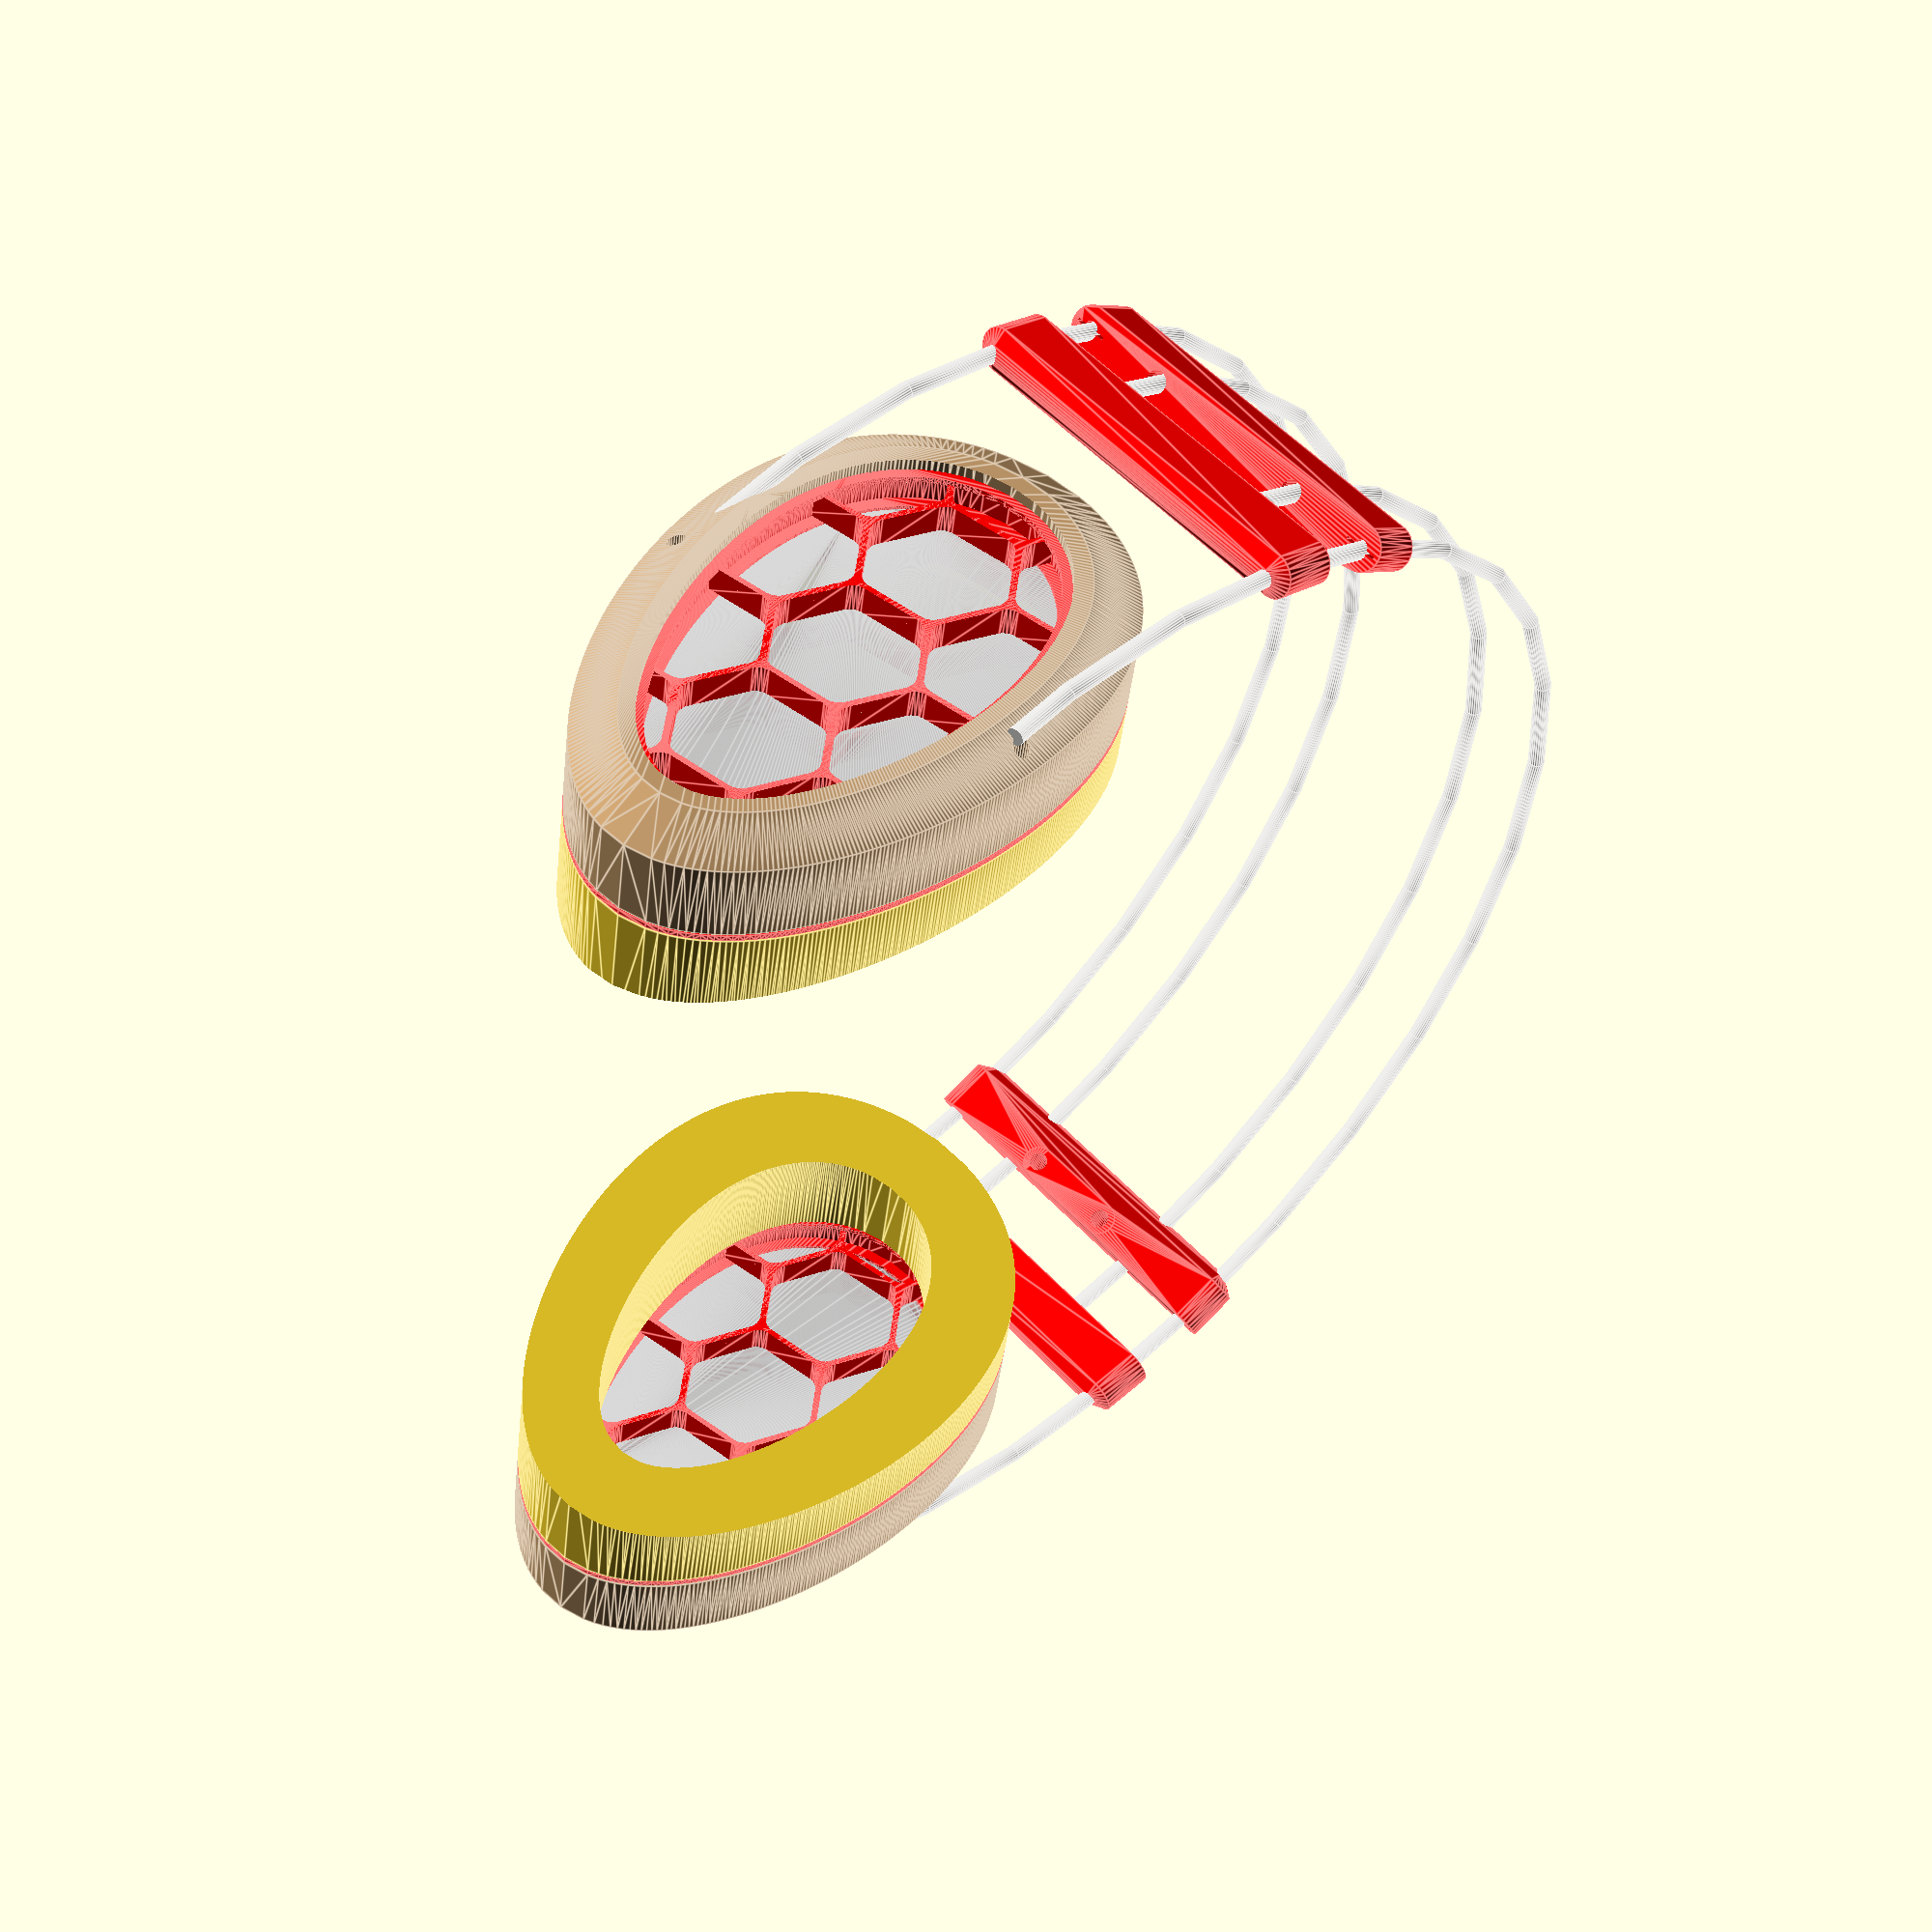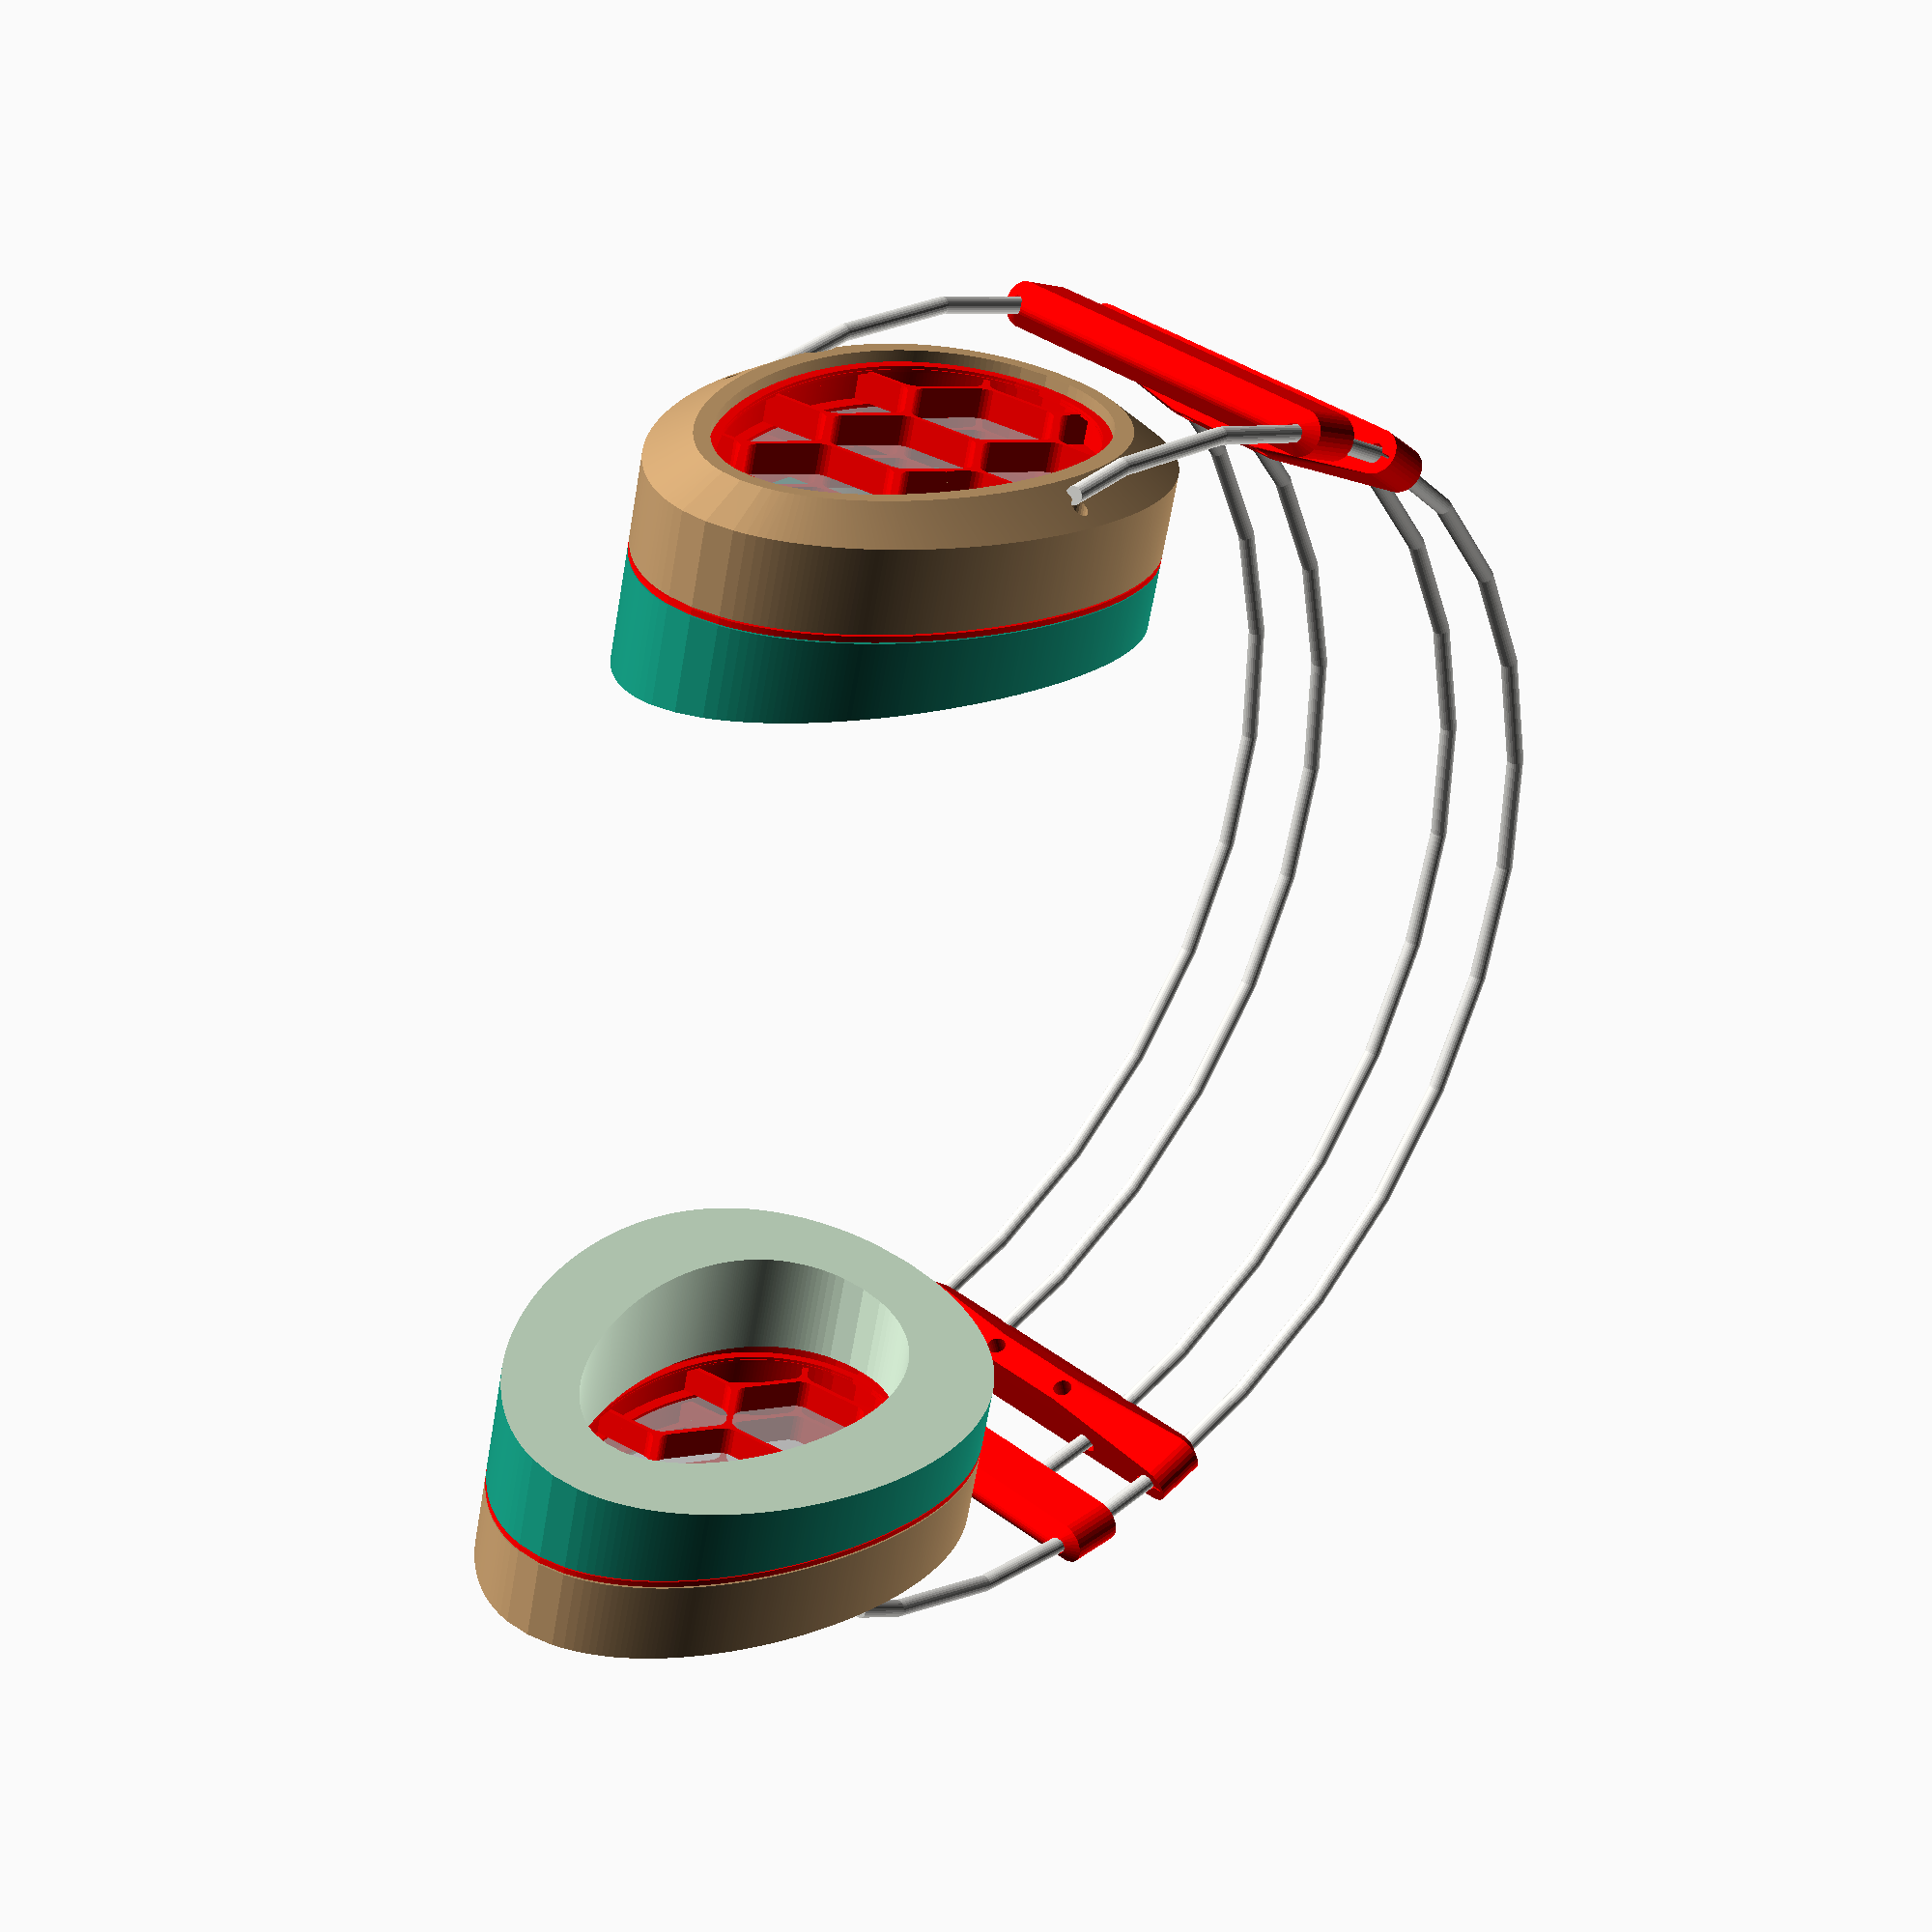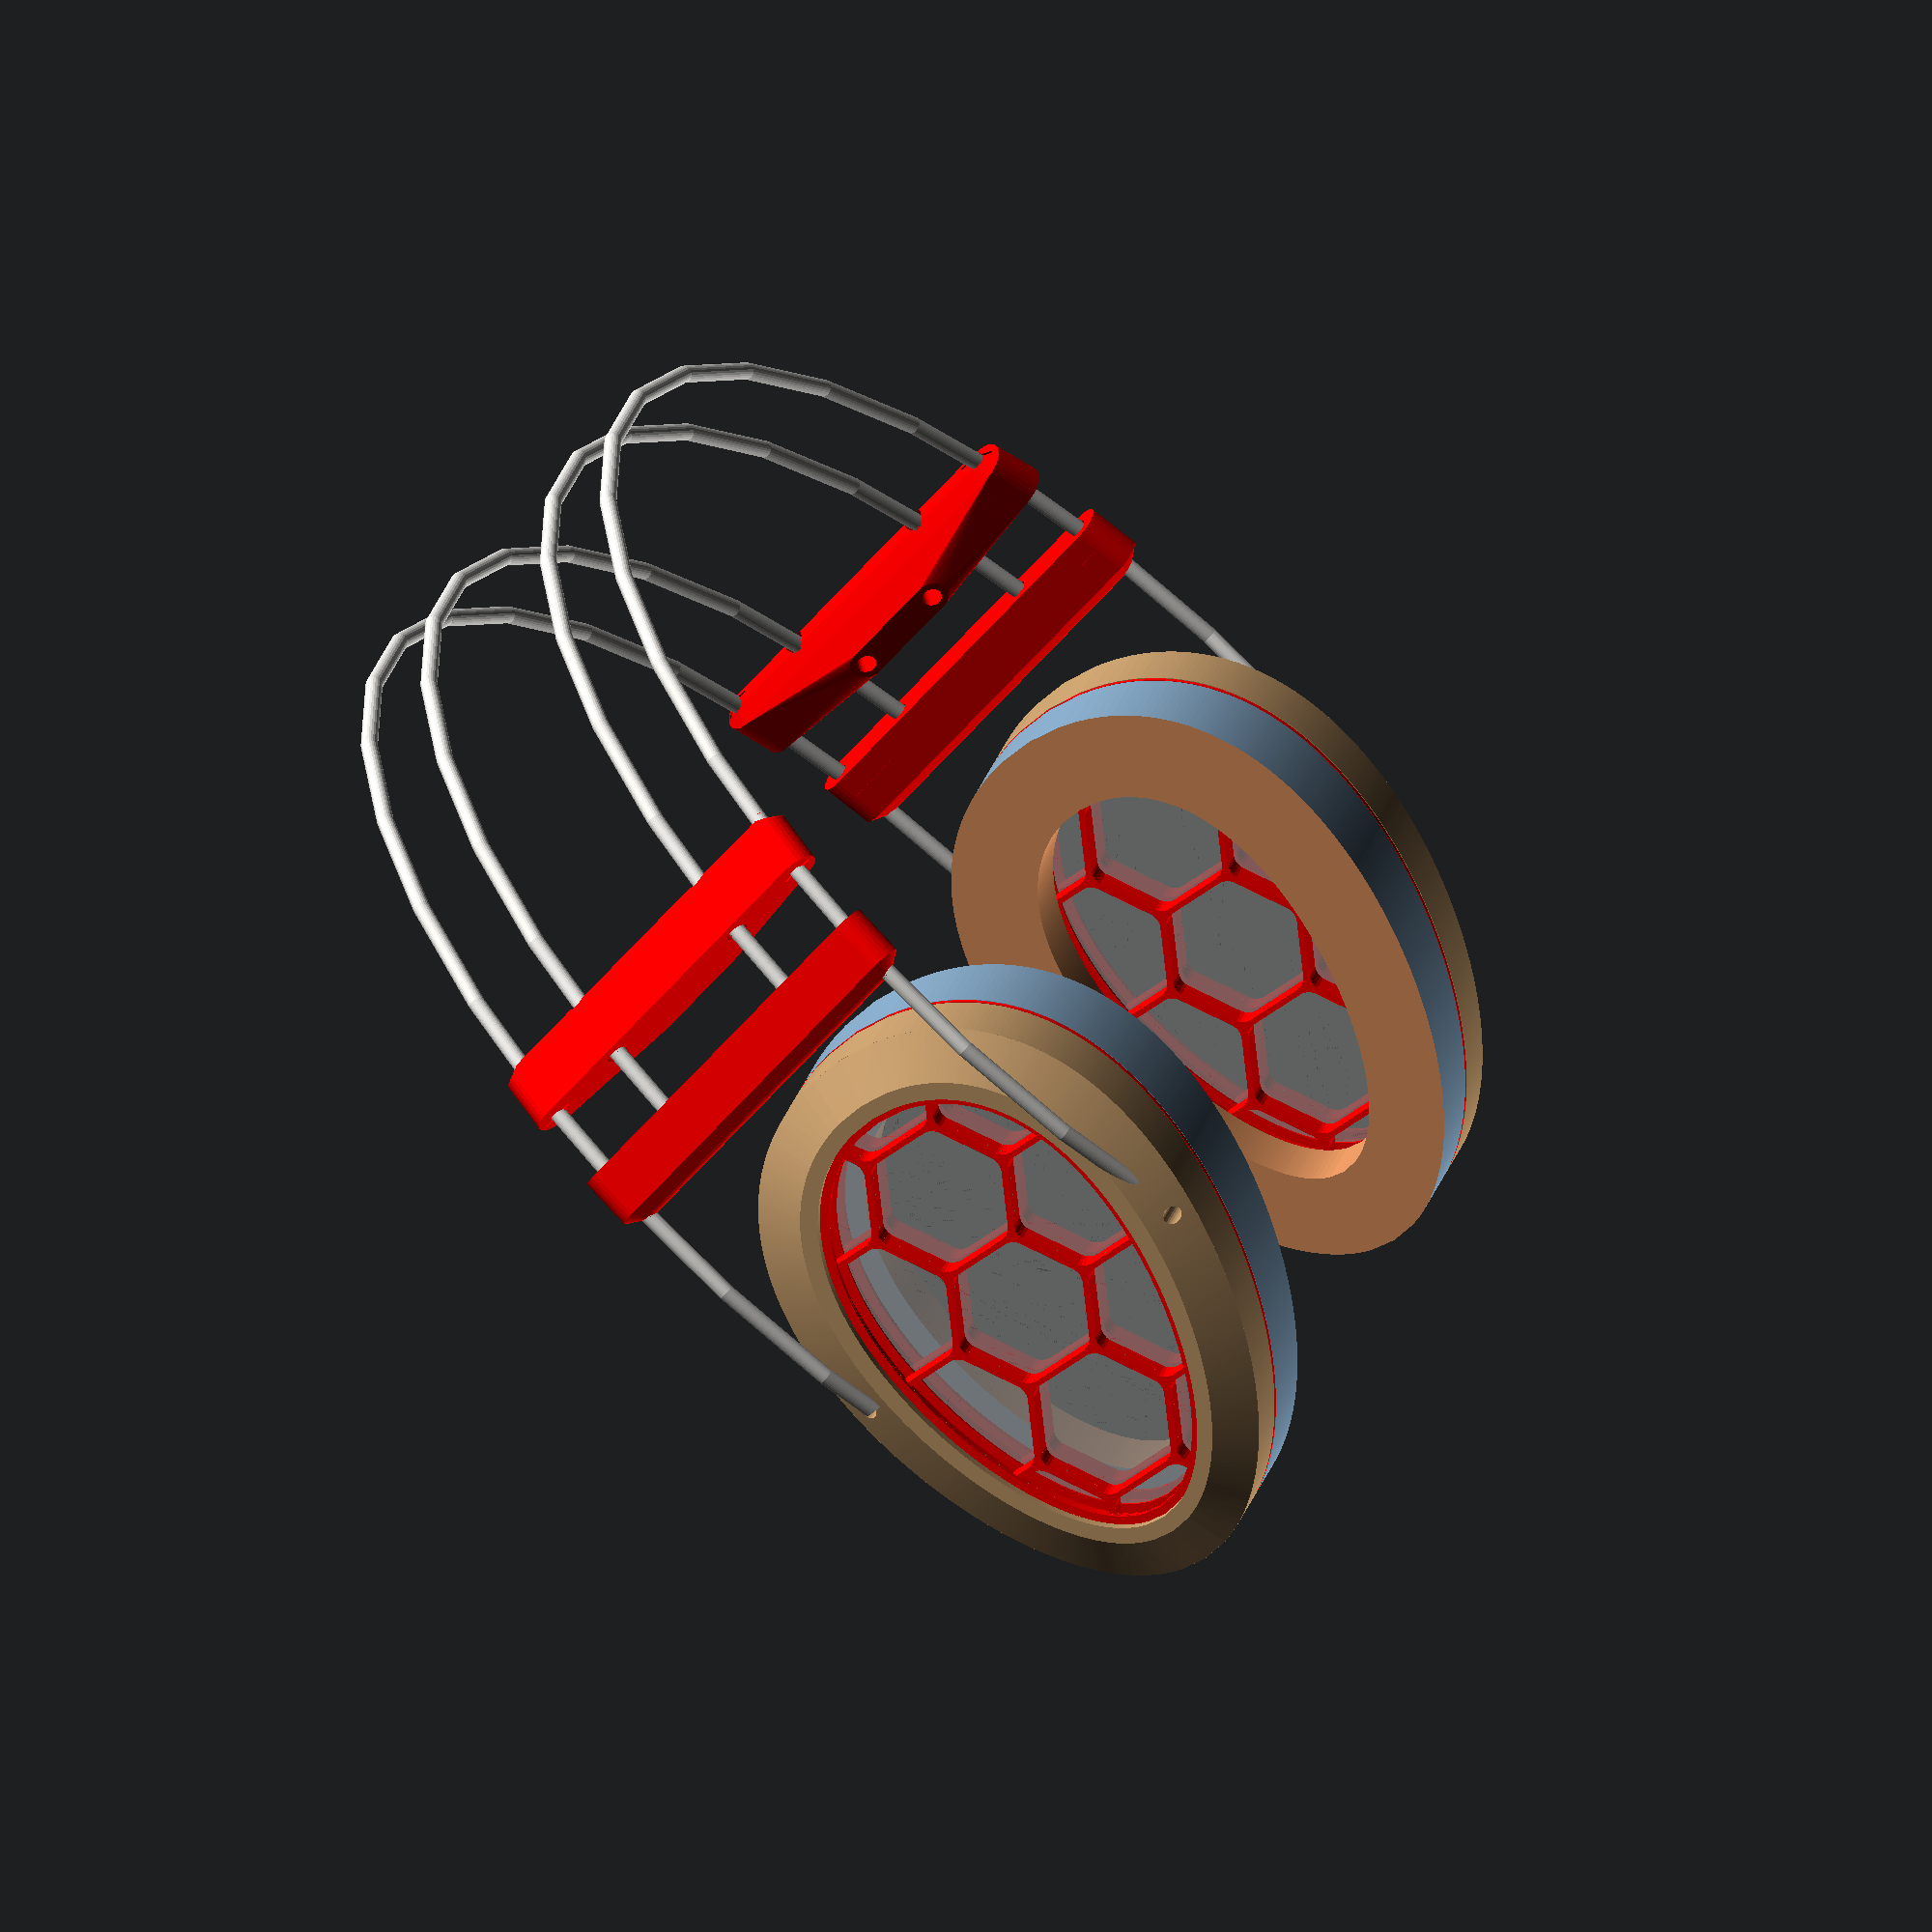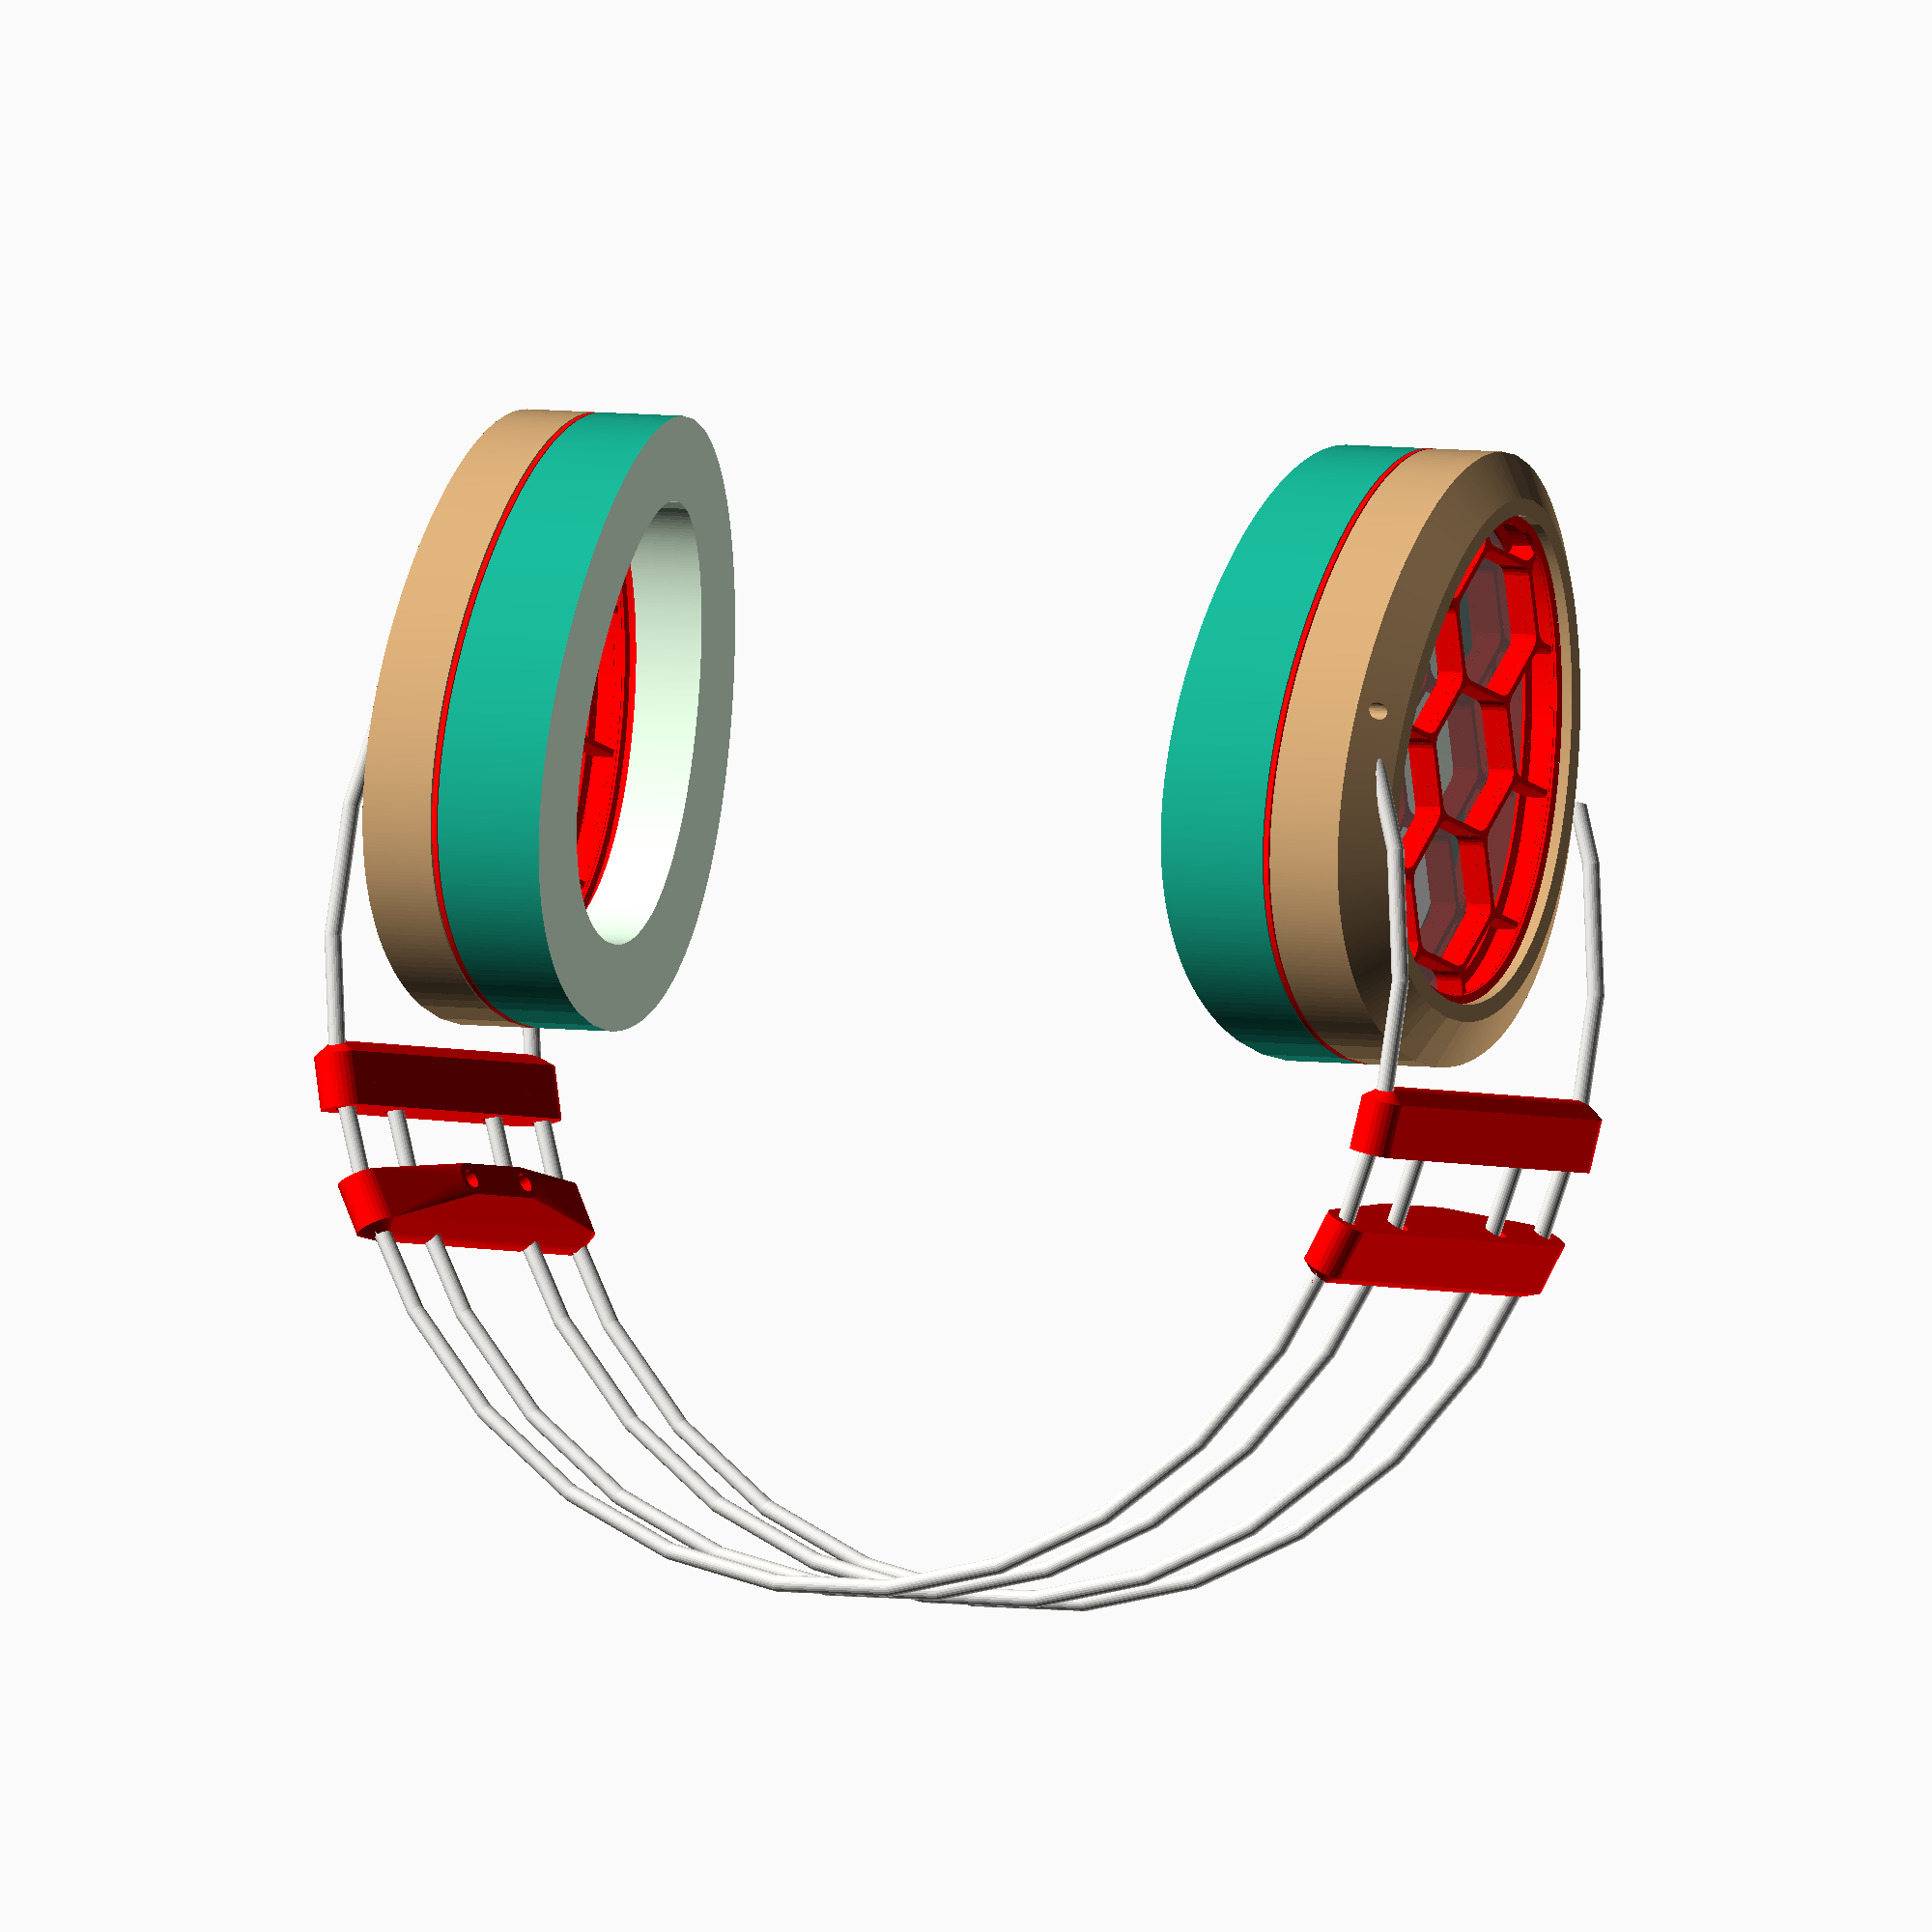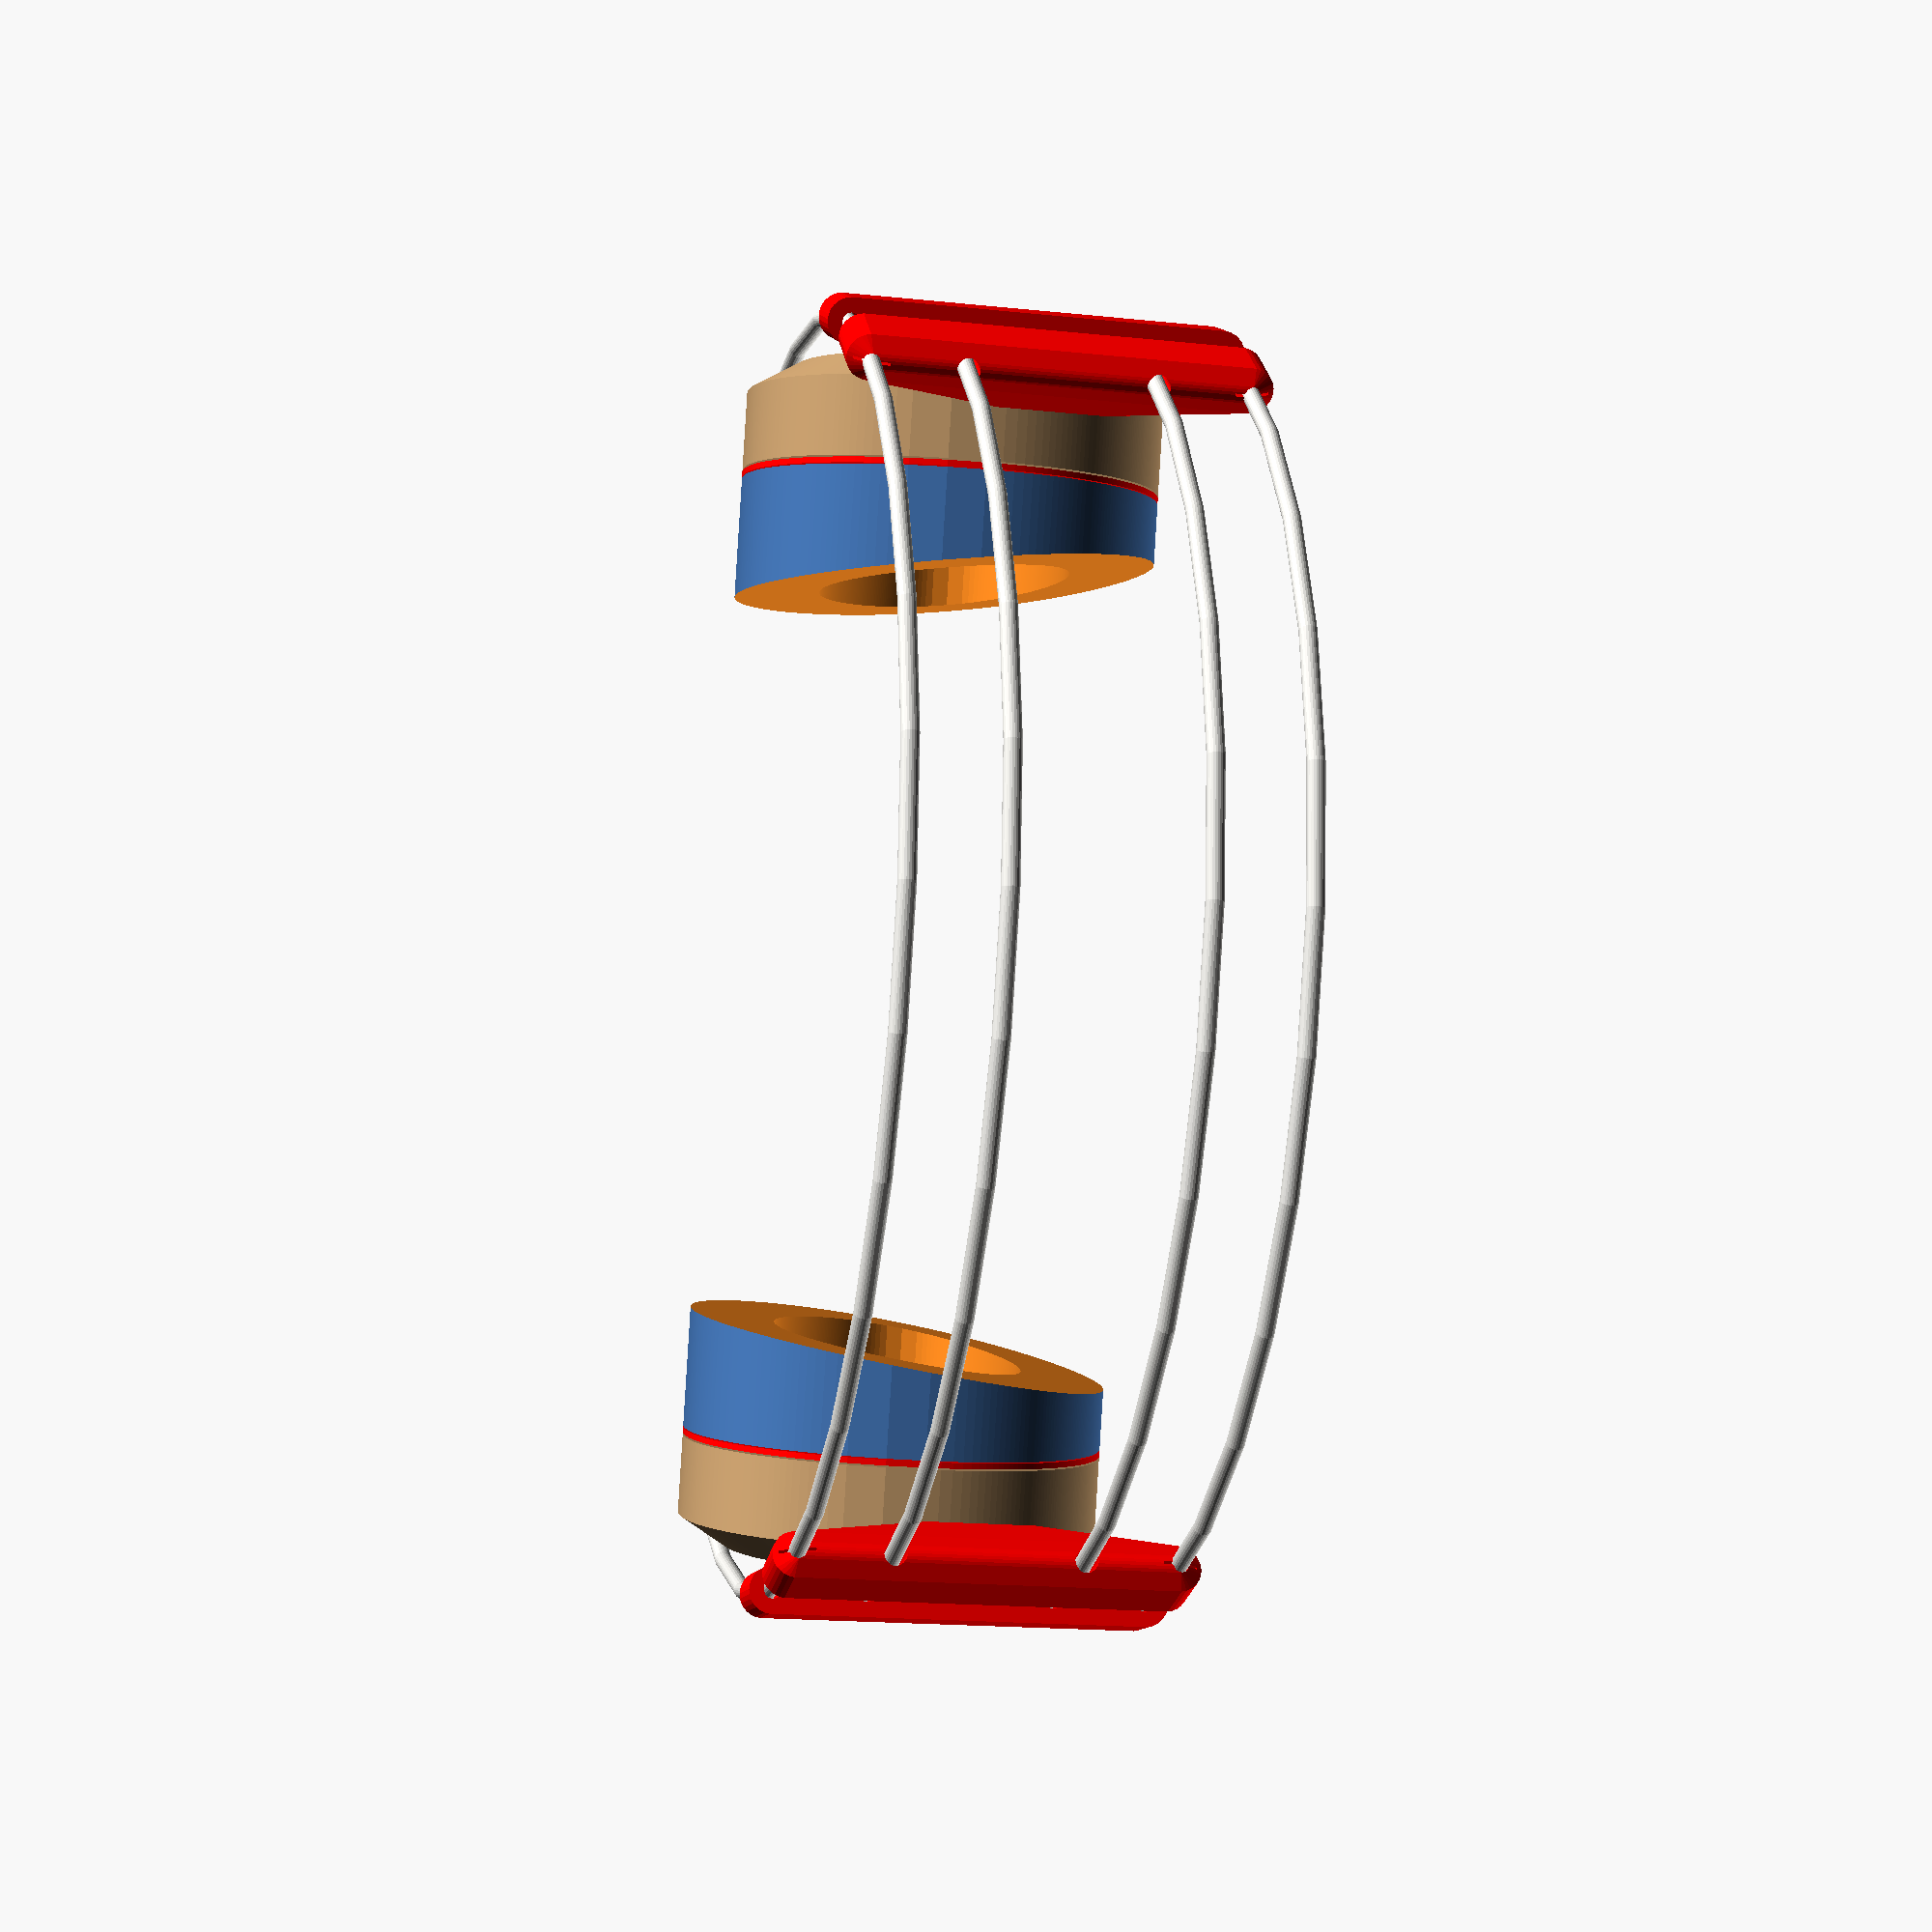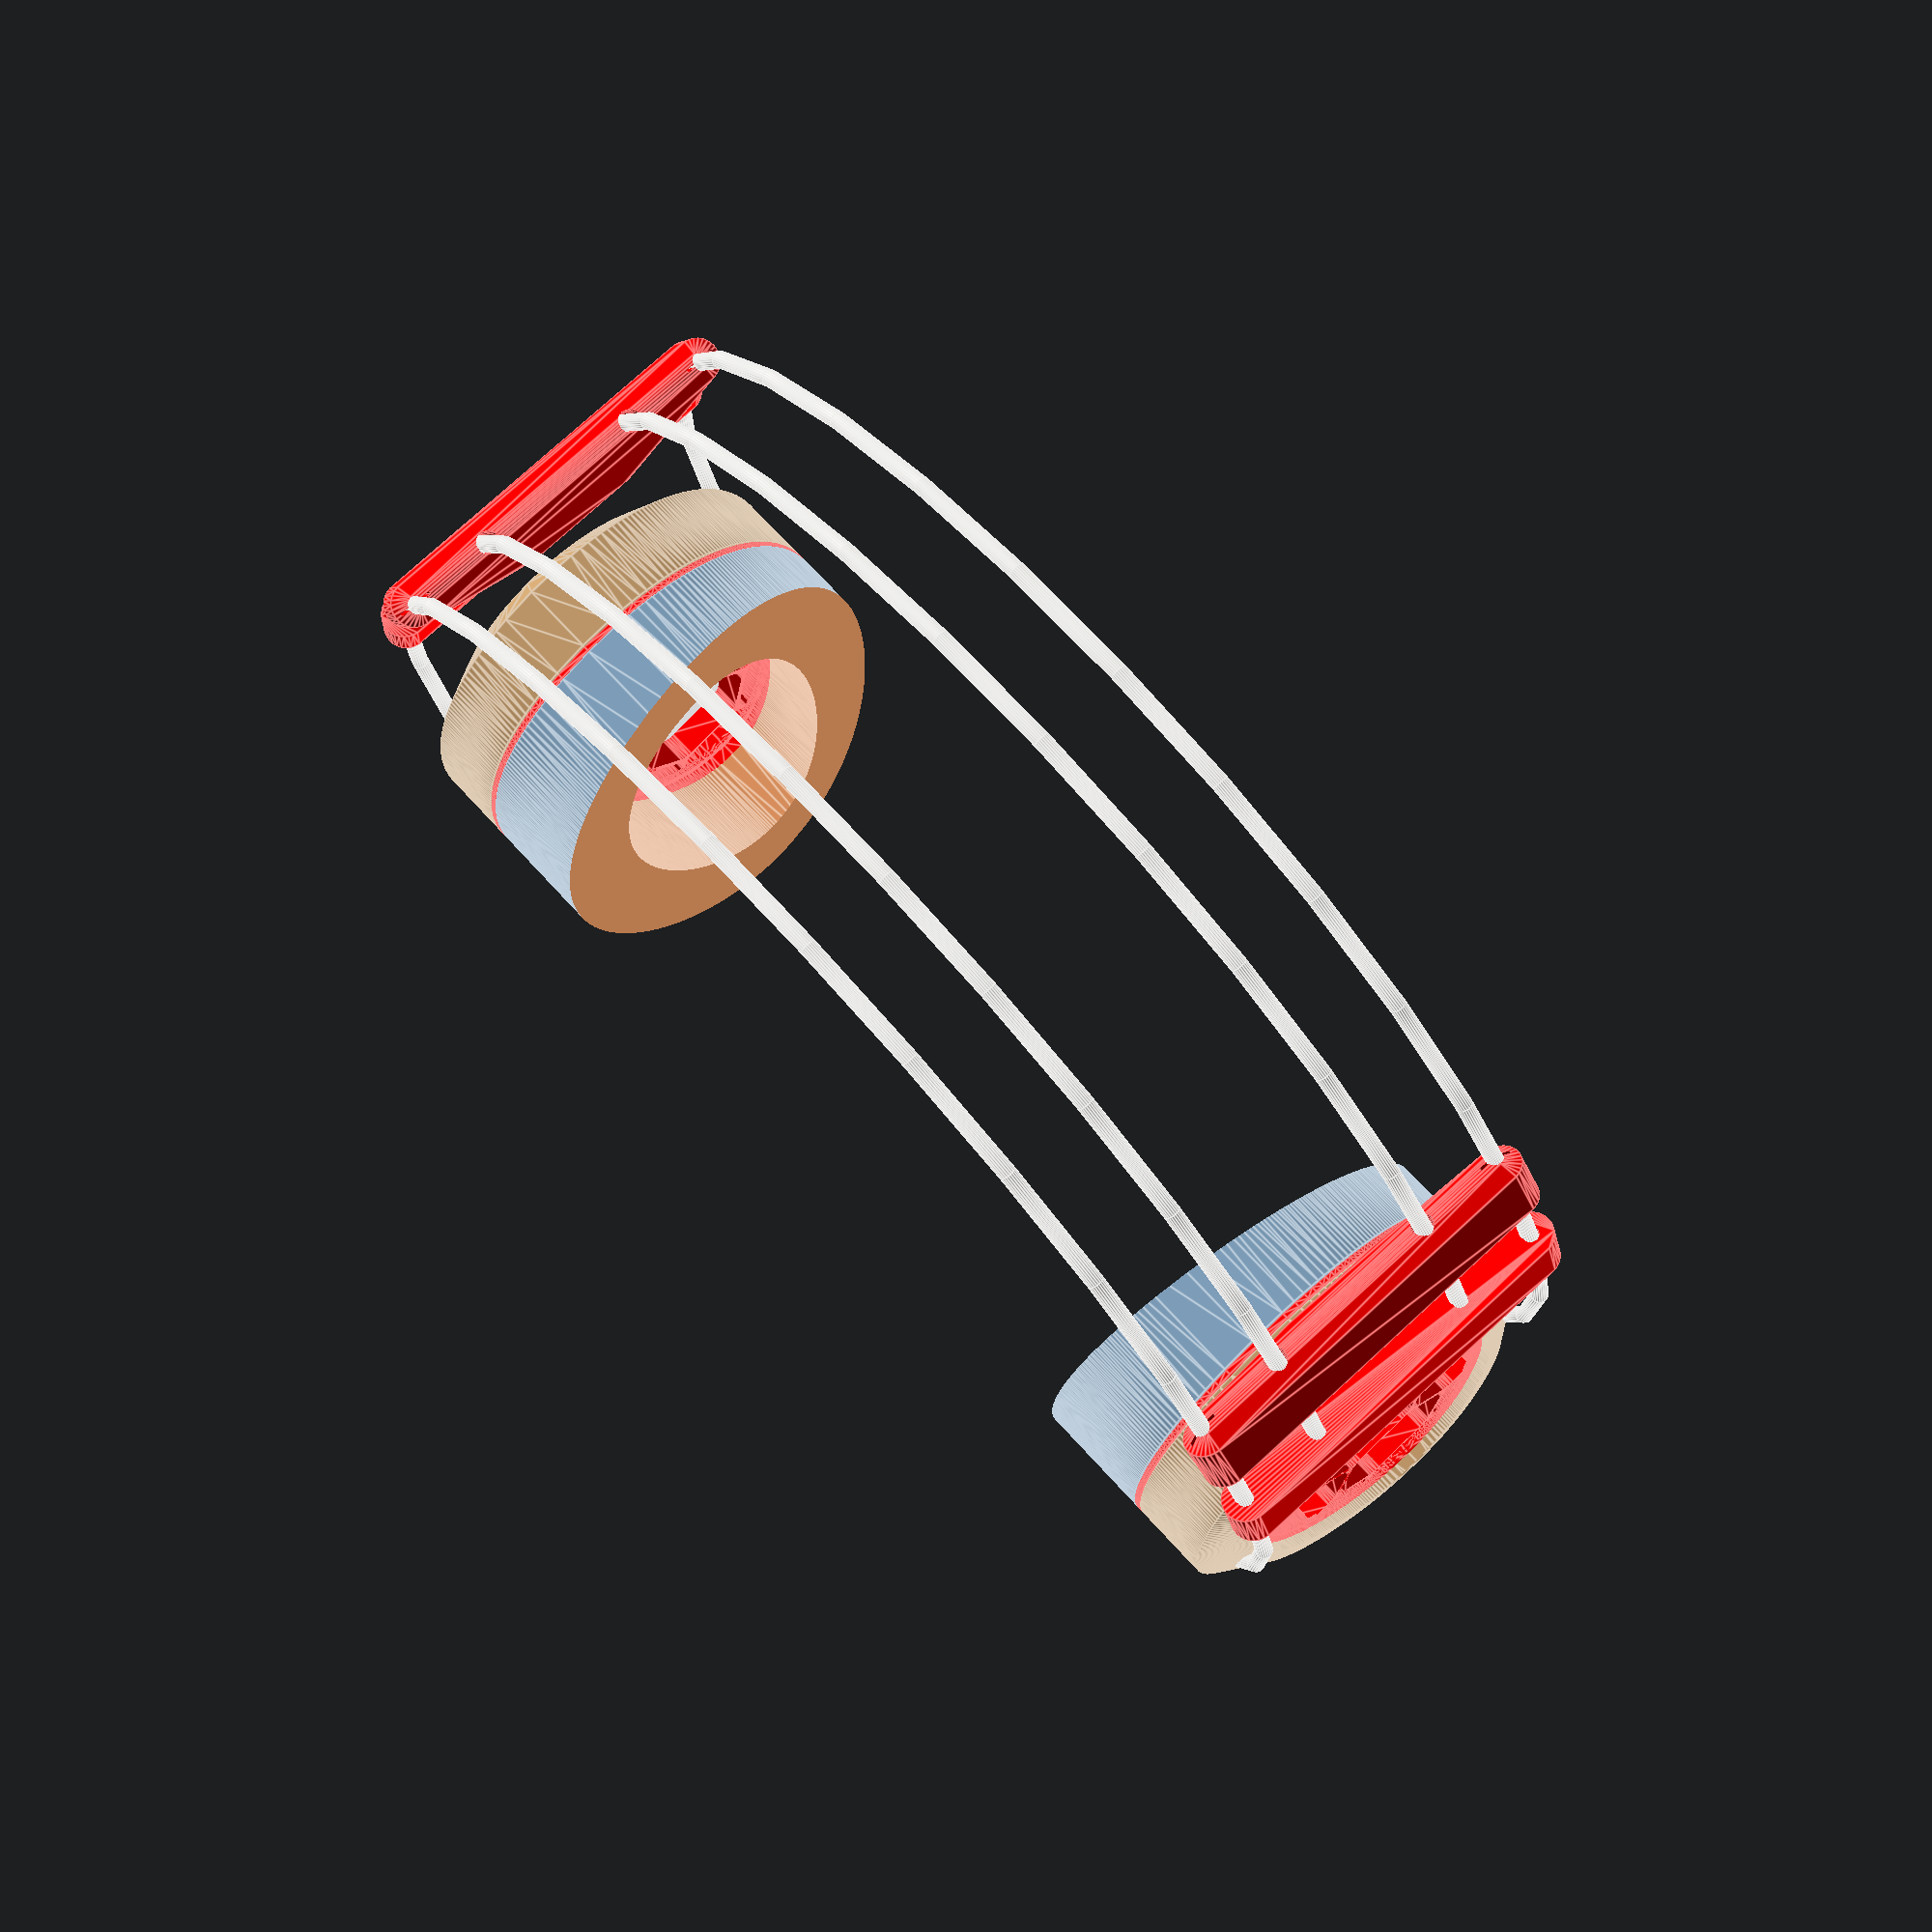
<openscad>
// ear height = 65m
// width = 35
// top depth = 20mm
// rear depth = 25mm

$fs = 0.4;
simplify = false;

//ear
//translate([0,0,-25]) resize([40, 70]) cylinder(r=1, h=20, $fn=64);

// ear to top of head = 110mm
// ear to ear ~ 180mm

// head
//cylinder(r1=180/2, r2=100/2, h=110);

mylarFilmWidth = 55;

// Angle that cans are earspeakers are angled around the ear
offsetAngle = 12;	// ears still cleared by pads at 12deg
earpadAngle = 8;

headbandWireDiameter = 3;
headbandWidth = 64;

// mylar to check design fits material
//translate([0,0,1]) %cube([55, 55*1.618, 0.0001], center=true);

module hexgrid(r, off, nx, ny, h) {
	a = r * cos(180/6);
	
	wx = ((r+(r/2)) + (off/2)) * (nx - 1);
	wy = ((a*2)+(off/2)) * (ny);
	translate([-wx/2, -wy/2, 0])
	for (y = [0 : ny-1]) {
		for (x = [0 : nx-1]) {
			yoff = x % 2 == 0 ? (a) + (off/4) : 0;
			
			dx = ((r+(r/2)) + (off/2))*x;
			dy = ((a*2)+(off/2))*y + yoff;
			
			rd = 3;
			translate([dx,dy,0]) 
				minkowski() {
					cylinder(r=r-(rd+0.5), h=0.000001, $fn=6);	// not correct but looks good enough
					cylinder(r=rd, h=h);
				}
		}
	}
}

module basicProfile(x, y, height) {
	function curve(x) = [x, -(1.618 * sqrt(9-(x*x))) / sqrt(x+9)];
	function curvep(x) = [x, (1.618 * sqrt(9-(x*x))) / sqrt(x+9)];

	focalPoint = [0,0];
	steps = 30;

	hull()
	linear_extrude(height = height, convexity = 10) 
	resize([x, y]) rotate([0,0,90])
	for(step = [-100 : 100]) {
		polygon(
			points= [
				focalPoint,
				curve(step/steps),
				curve((step-1)/steps),
				curvep(step/steps),
				curvep((step-1)/steps)
			],
			paths=[[3,4,0,1,2,0]]
		);
	}
}

primaryWidth = 55;
primaryHeight = primaryWidth * 1.618;

module stator() color([1,0,0]) {
	width = primaryWidth;
	height = primaryHeight;
	depth = 6;
	
	extrusionWidth = 0.45 + 0.05;		// Poor tolerance on printer
	wallThickness = (0.45*4);
	meshThickness = 0.45;
	
	meshInset = meshThickness + (0.6 - 0.2);	// Inset mesh thickness & spacer thickness (minus tolerance)
	
	// hex mesh support
    if (!simplify) difference() {
		basicProfile(width, height, depth-meshInset);
		translate([0,0,-0.5]) hexgrid(13.5, wallThickness, 5, 5, (depth-meshInset)+1);
    }
	// Inner frame
	if (!simplify) difference() {
		basicProfile(width, height, depth-meshInset);
		translate([0,0,-0.5]) basicProfile(width-wallThickness, height-wallThickness, (depth-meshInset)+1);
	}

	// Lower outer rim
	if (!simplify) difference() {
		off = 6;
		thick = off - ((meshThickness + extrusionWidth)*2);
		basicProfile(width+off, height+off, (depth-meshInset));
		translate([0,0,-0.5]) basicProfile((width+off)-thick, (height+off)-thick, (depth-meshInset)+1);

		translate([0,(height/2) + 0.5, depth/2]) cube([5, 5, depth+1], center=true);
	}

	// Raised lip
	difference() {
		off = 6;
		thick = 2.4;
		basicProfile(width+off, height+off, depth);
		translate([0,0,-0.5]) basicProfile((width+off)-thick, (height+off)-thick, depth+1);

		// opening for diaphragm wire
		translate([0,height/2,depth]) rotate([-90,0,0]) cylinder(r=0.6, h=10, center=true, $fn=6);
	}
	
	// Bottom face
	if (!simplify) difference() {
		off = 2;
        basicProfile(width+off, height+off, depth/4);
        translate([0,0,-0.5]) basicProfile(width, height, (depth/4)+1);
		
		translate([0,(height/2) + 0.5]) cube([5, 5, depth+1], center=true);
	}

    // mesh
	if (false) translate([0,0,5.5]) %basicProfile(width, height, 0.5);
}

module meshRetainer() color([1,0,0]) {
	outerWidth = primaryWidth + 1.8;
	outerHeight = primaryHeight + 1.8;
	thickness = 0.4;
	
	difference() {
		basicProfile(outerWidth, outerHeight, 3);
		translate([0,0,-0.5]) basicProfile(outerWidth-(thickness*2), outerHeight-(thickness*2), 3+1);
	}
}

module spacer(slot) color([1,0,0]) {
	width = primaryWidth + 3;
	height = primaryHeight + 3;
	
	depth = 0.6;
	inset = 8;
	difference() {
		basicProfile(width, height, depth);
		translate([0,0,-0.5]) basicProfile(width - inset, height - inset, depth+1);
		
		if (slot) translate([0,0,0.6-0.4]) difference() {
			slotOffset = 0.6*2;
			basicProfile((width - inset/2) + slotOffset, (height - inset/2) + slotOffset, depth);
			translate([0,0,-0.5]) basicProfile((width - inset/2) - slotOffset, (height - inset/2) - slotOffset, depth+1);
		}
		if (slot) {
			translate([0,height/2,1.24]) rotate([-90,0,0]) cylinder(r=0.6*2, h=4, center=true, $fn=6);
		}
	}
}

module dustSpacer() color([1,0,0]) {
	width = primaryWidth + 6;
	height = primaryHeight + 6;
	
	h = 0.5;
	difference() {
		basicProfile(width, height, h);
		translate([0,0,-0.5]) basicProfile(width-11, height-11, h+1);
	}
}

module diaphragm() {
	width = primaryWidth;
	height = primaryHeight;
	spacer(true);
	if (true) translate([0,0,0.6]) %basicProfile(width, height, 0.01);
	translate([0,0,0.61]) spacer(false);
}

module driver() {
	translate([0,0,0]) rotate([0,0,0]) {
		stator();
		translate([0,0,2]) meshRetainer();
	}
	translate([0,0,5.15 + 0.45]) diaphragm();
	translate([0,0,12 + 0.45]) rotate([0,180,0]) {
		stator();
		translate([0,0,2]) meshRetainer();
	}
}

module cans() color([193/256, 154/256, 107/256]) {
	width = primaryWidth + 20;
	height = primaryHeight + 20;
	h = 19;

	difference() {
		union() {
			translate([0,0,h-5]) hull() {
				basicProfile(width, height, 0.0001);
				translate([0,0,5]) basicProfile(primaryWidth+4, primaryHeight+4, 0.0001);
			}
			basicProfile(width, height, h-5);
		}
		// Inner hole
		translate([0,0,-0.5]) basicProfile(primaryWidth+6.1, primaryHeight+6.1, h-1.5);
		translate([0,0,h-3]) basicProfile(primaryWidth-2, primaryHeight-2, h-2);
		
		// cut with chisel
		translate([-2.5,(height/2)-10,-3]) cube([5,5,h]);
		
		// Drill holes
		union() {
			off = 3.965;
			translate([(width/2) - off, 0, (h - 5)/2]) cylinder(r=headbandWireDiameter/2, h=30, center=true);
			translate([(-width/2) + off, 0, (h - 5)/2]) cylinder(r=headbandWireDiameter/2, h=30, center=true);
		}
	}
}

module earpad(left) {
	width = primaryWidth + 20;
	height = primaryHeight + 20;
	h = 30;
	
	rotate([0,0,180]) difference() {
		basicProfile(width, height, h);
		translate([0,0,-0.5]) basicProfile(width-30, height-30, h+1);
		translate([0,0,16]) rotate([0,left?earpadAngle:-earpadAngle,0]) cylinder(r=100, h=30);
	}
}

module wires() {
	union () {
		translate([0,0,0]) cylinder(r=1/2, h=200);
		translate([0,1,0]) cylinder(r=1/2, h=200);
		translate([0,2,0]) cylinder(r=1/2, h=200);
	}
}

/* Leather band cut and screwed onto the headband base,
threaded over the wire. This is the sliding part */
module headbandBase() color([1,0,0]) {
	h = 12;
	leatherScrewWidth = 35;
	inset = 0.2;
	clearance = 1;
	
	difference() {
		hull() {
			translate([-headbandWidth/2, 0, 0]) cylinder(r=8/2, h=h-(5/2));
			translate([headbandWidth/2, 0, 0]) cylinder(r=8/2, h=h-(5/2));
			
			translate([leatherScrewWidth/4,8/2, 6/2]) rotate([90,0,0]) cylinder(r=6/2, h=8, center=true);
			translate([-leatherScrewWidth/4,8/2, 6/2]) rotate([90,0,0]) cylinder(r=6/2, h=8, center=true);
			
			translate([0,0,h-(5/2)]) rotate([0,90,0]) cylinder(r=5/2, h=headbandWidth, center=true);
		}
		
		// Sliding wire bore
		translate([-headbandWidth/2, 0, -0.5]) cylinder(r=(headbandWireDiameter - inset)/2, h=h+1);
		translate([headbandWidth/2, 0, -0.5]) cylinder(r=(headbandWireDiameter - inset)/2, h=h+1);

		// Fixed wire bore
		translate([-headbandWidth/4, 0, -0.5]) cylinder(r=(headbandWireDiameter + clearance)/2, h=h+1);
		translate([headbandWidth/4, 0, -0.5]) cylinder(r=(headbandWireDiameter + clearance)/2, h=h+1);
		
		// Slots
		translate([(-headbandWidth/2), 0, h/2]) cube([(headbandWireDiameter*2),0.5,h+1], center=true);
		translate([(headbandWidth/2), 0, h/2]) cube([(headbandWireDiameter*2),0.5,h+1], center=true);
		
		translate([leatherScrewWidth/4,0,6/2]) rotate([-90,0,0]) cylinder(r=3.5/2, h=10);
		translate([-leatherScrewWidth/4,0,6/2]) rotate([-90,0,0]) cylinder(r=3.5/2, h=10);
	}
}

// Fixed part
module fixedHeadbandBase() color([1,0,0]) {
	h = 12;
	clearance = -0.1;
	
	difference() {
		hull() {
			translate([-headbandWidth/2, 0, 0]) cylinder(r=8/2, h=h-(5/2));
			translate([headbandWidth/2, 0, 0]) cylinder(r=8/2, h=h-(5/2));
			
			translate([0,0,h-(5/2)]) rotate([0,90,0]) cylinder(r=5/2, h=headbandWidth, center=true);
		}
		
		translate([-headbandWidth/2, 0, -0.5]) cylinder(r=(headbandWireDiameter + clearance)/2, h=h+1);
		translate([headbandWidth/2, 0, -0.5]) cylinder(r=(headbandWireDiameter + clearance)/2, h=h+1);
		translate([-headbandWidth/4, 0, -0.5]) cylinder(r=(headbandWireDiameter + clearance)/2, h=h-1);
		translate([headbandWidth/4, 0, -0.5]) cylinder(r=(headbandWireDiameter + clearance)/2, h=h-1);
	}
}

module band() {
	thickness = 2;
	id = 220;
	
	// shaped bent wire
	color([224/256, 223/256, 219/256]) difference() {
		union() {
			translate([0,-headbandWidth/2, 0]) rotate([90,0,0]) rotate_extrude(convexity=10) translate([id/2,0,0]) circle(r=headbandWireDiameter/2);
			translate([0,headbandWidth/2, 0]) rotate([90,0,0]) rotate_extrude(convexity=10) translate([id/2,0,0]) circle(r=headbandWireDiameter/2);
			
			translate([0,headbandWidth/4, 0]) rotate([90,0,0]) rotate_extrude(convexity=10) translate([id/2,0,0]) circle(r=headbandWireDiameter/2);
			translate([0,-headbandWidth/4, 0]) rotate([90,0,0]) rotate_extrude(convexity=10) translate([id/2,0,0]) circle(r=headbandWireDiameter/2);
		}
		
		// Outer limit
		rotate([90-10,0,0]) translate([0,-150,0]) cube([id+thickness+2, id+thickness+1, headbandWidth+50], center=true);
		// Inner limit
		rotate([90,0,0]) translate([0,-90,0]) cube([id+thickness+2, id+thickness+1, (headbandWidth/2)+10], center=true);
	}
	
	translate([(id/2)-8,0,42]) rotate([-28,0,90]) headbandBase();
	translate([(-id/2)+8,0,42]) rotate([-28,0,-90]) headbandBase();

	translate([(id/2)-4,0,30]) rotate([12,180,90]) fixedHeadbandBase();
	translate([(-id/2)+4,0,30]) rotate([12,180,-90]) fixedHeadbandBase();
}

module earspeaker(left) {
	rotate([0,0,left?offsetAngle:-offsetAngle]) union() {
		translate([0,0,-1.2]) dustSpacer();	// internal dust spacer
		translate([0,0,-.6]) dustSpacer();
		if (!simplify) driver();
		translate([0,0,12.2]) dustSpacer();
		translate([0,0,12.8]) dustSpacer();		// outer fabric
		
		translate([0,0,-3.5]) cans();
		if (!simplify) translate([0,0,-4.8]) innerRing();
		if (!simplify) translate([0,0,-5]) rotate([0,180,180]) earpad(left);
	}

	if (false) translate([1,40,-4]) rotate([0,90,90]) wires();
}

module innerRing() color([1,0,0]) {
	width = primaryWidth + 20;
	height = primaryHeight + 20;
	
	difference() {
		union() {
			basicProfile(width, height, 1);
			translate([0,0,1]) basicProfile(primaryWidth+5.9, primaryHeight+5.9, 2.5);
		}
		translate([0,0,-0.5]) basicProfile(primaryWidth-2, primaryHeight-2, 5);
		
		// M3 wood screws
		translate([(width/2) - 6.5, -height/4,-0.5]) cylinder(r=3/2, h=5);
		translate([(-width/2) + 6.5, -height/4,-0.5]) cylinder(r=3/2, h=5);
		translate([(width/2) - 11.5, height/4,-0.5]) cylinder(r=3/2, h=5);
		translate([(-width/2) + 11.5, height/4,-0.5]) cylinder(r=3/2, h=5);
	}
}

module meshFormTool() {
	inset = 3*2;
	
	union() {
		basicProfile(primaryWidth, primaryHeight, 6);
		hull() {
			translate([0,0,6])basicProfile(primaryWidth, primaryHeight, 0.00001);
			translate([0,0,6+10]) basicProfile(primaryWidth+inset, primaryHeight+inset, 0.000001);
		}
	}
	
	difference() {
		basicProfile(primaryWidth+20, primaryHeight+20, 5);
		translate([0,0,-0.5]) basicProfile(primaryWidth+2, primaryHeight+2, 5+1);
		
		translate([0,0,4]) basicProfile(primaryWidth+inset, primaryHeight+inset, 2);
	}
}

part = 0;

difference () {
	union() {
		if (part == 0) union() {
			translate([0,0.5,40]) band();
			translate([90, 0,0]) rotate([180,-90,0]) rotate([0,0,90]) earspeaker(false);
			translate([-90, 0,0]) rotate([0,-90,0]) rotate([0,0,90]) earspeaker(true);
		}

		// 3d printed
		if (part == 1) stator();		// x4
		if (part == 2) meshRetainer();	// x4
		if (part == 3) spacer(false);		// x2
		if (part == 4) spacer(true);		// x2
		if (part == 5) dustSpacer();		// x8
		if (part == 6) innerRing();		// x2
		if (part == 15) headbandBase();	// x2
		if (part == 17) fixedHeadbandBase();	// x2

		if (part == 16) meshFormTool();

		// wood
		if (part == 7) cans();			// x2
			
		// Sew
		if (part == 8) earpad(true);			// x1
		if (part == 8.5) earpad(false);		// x1

		// Bent metal
		if (part == 10) band();			// x1

		// Assemblies
		if (part == 12) diaphragm();
		if (part == 13) earspeaker();
		if (part == 14) driver();
	}
	//translate([-500, 0, -500]) cube([1000,1000,1000]);
}
</openscad>
<views>
elev=138.5 azim=260.7 roll=312.2 proj=p view=edges
elev=344.5 azim=76.3 roll=223.7 proj=p view=solid
elev=82.9 azim=106.6 roll=47.3 proj=o view=solid
elev=270.8 azim=327.8 roll=3.0 proj=o view=solid
elev=359.7 azim=273.6 roll=348.3 proj=p view=solid
elev=197.2 azim=47.7 roll=176.0 proj=p view=edges
</views>
